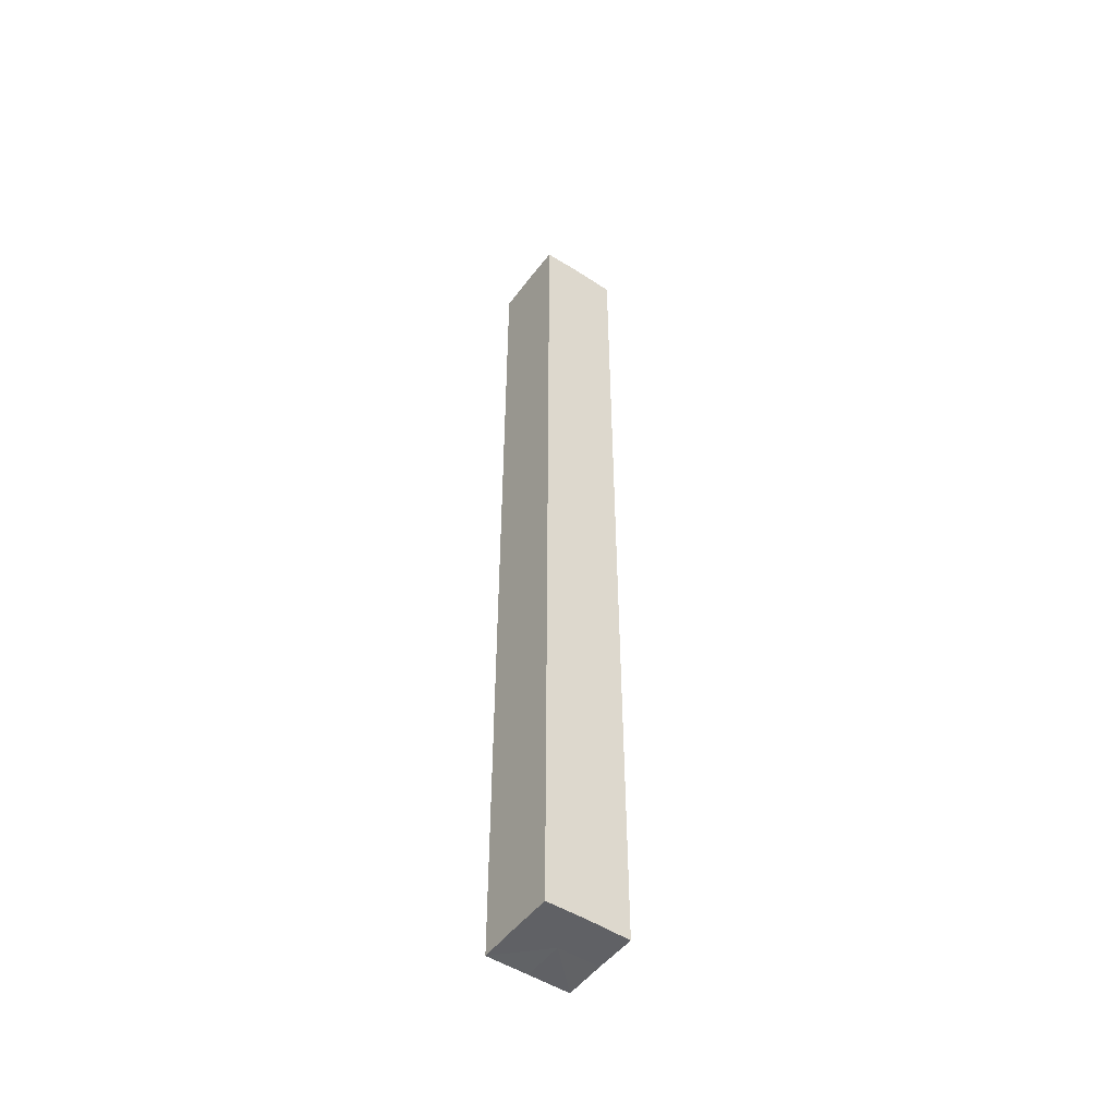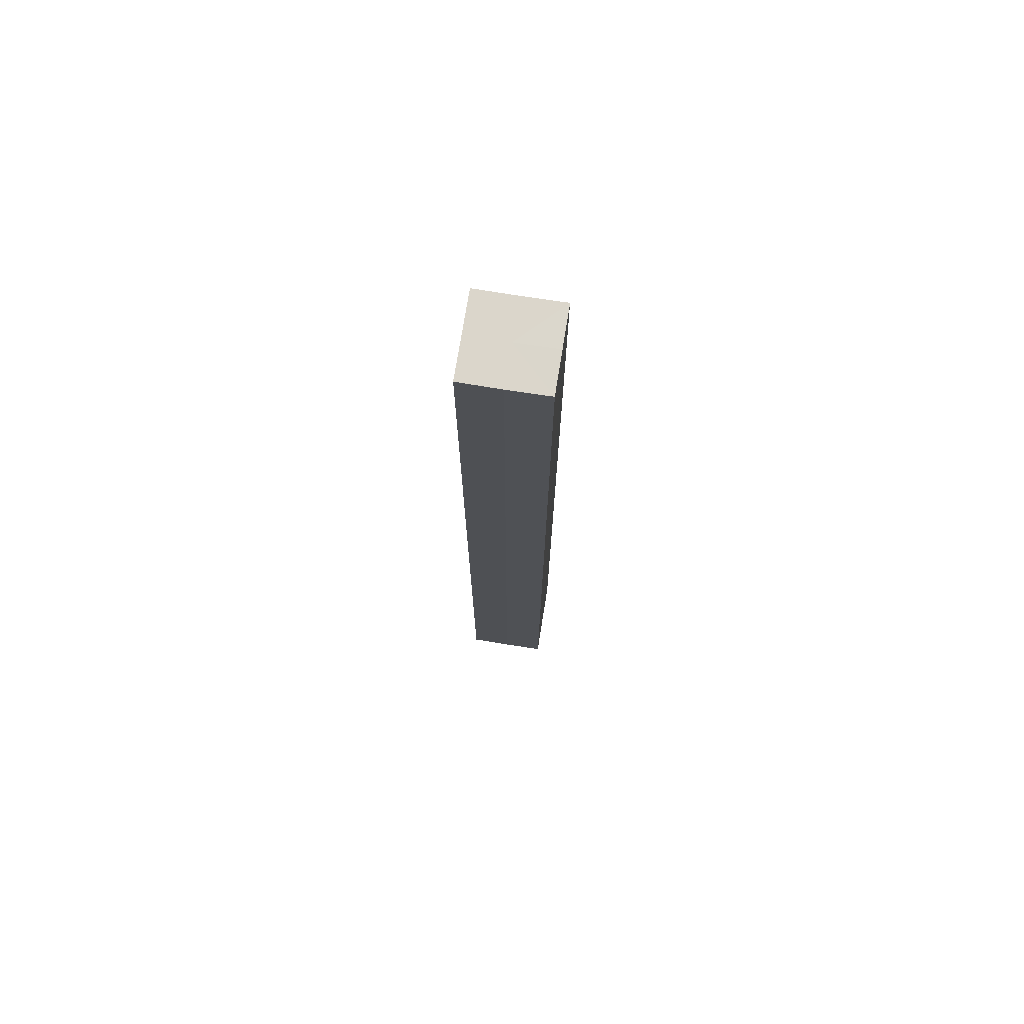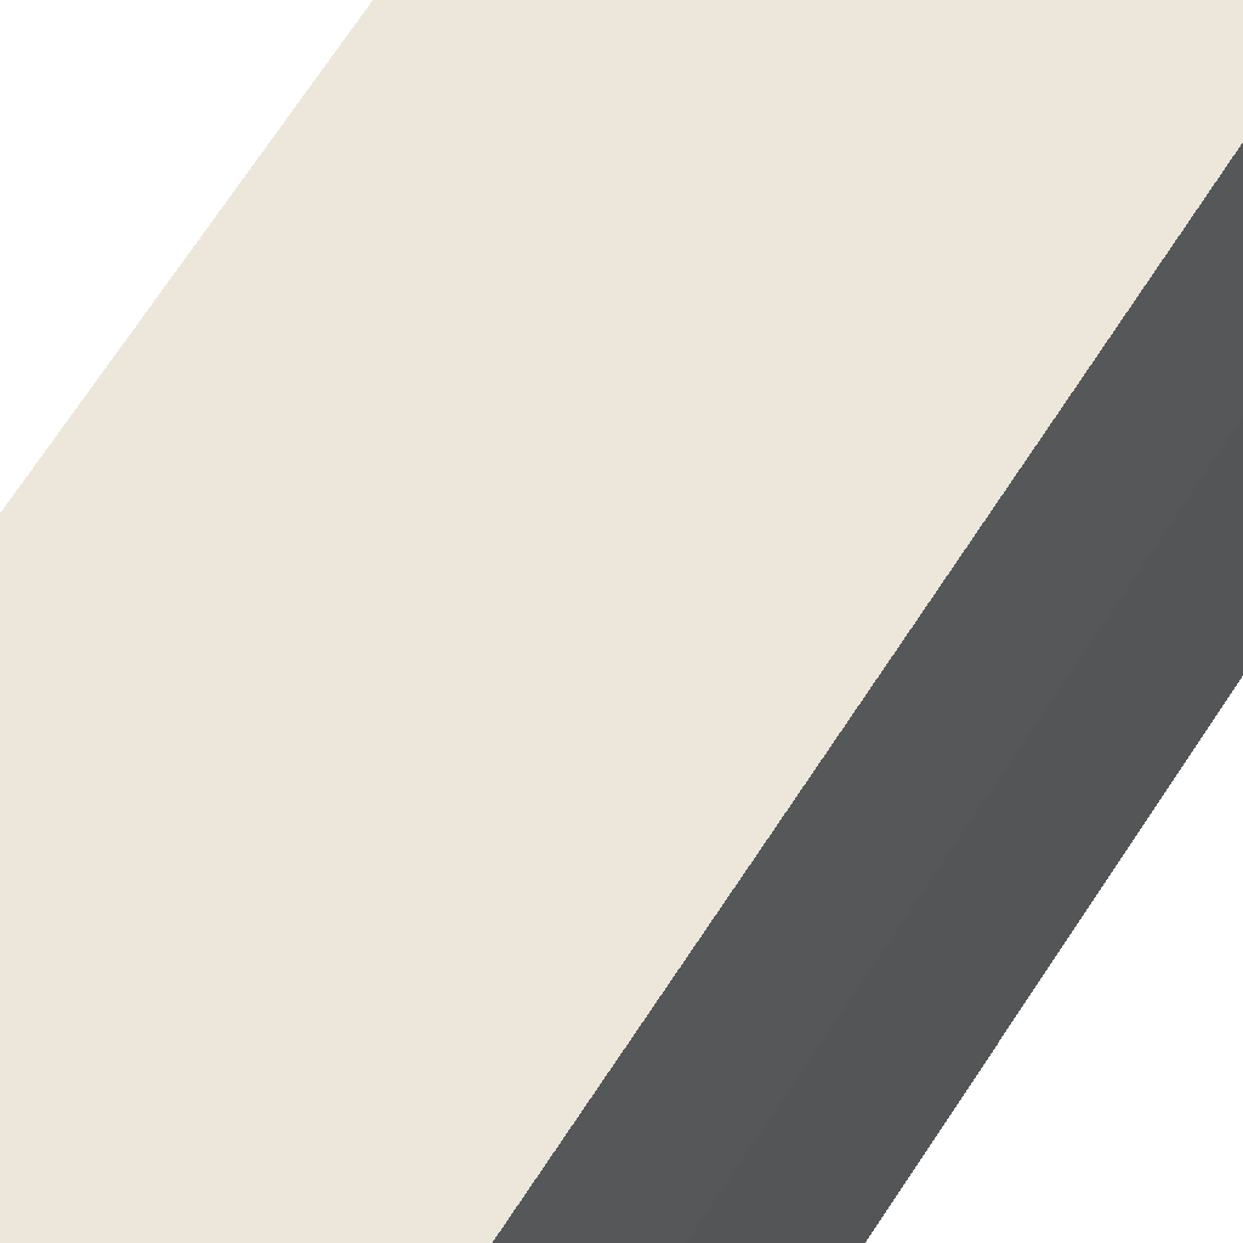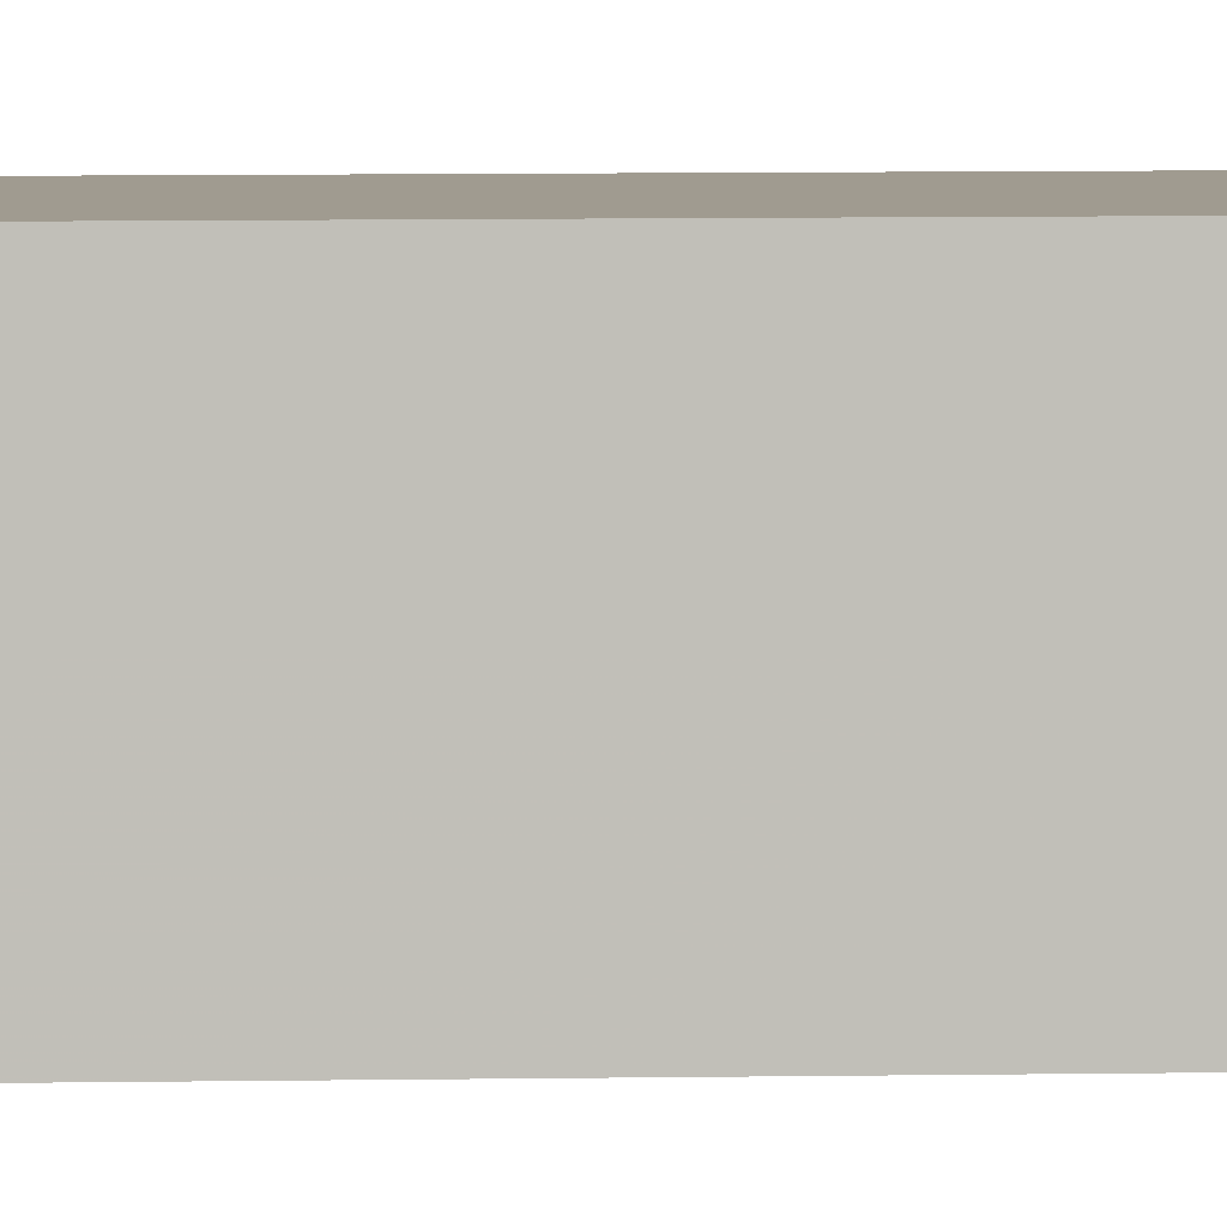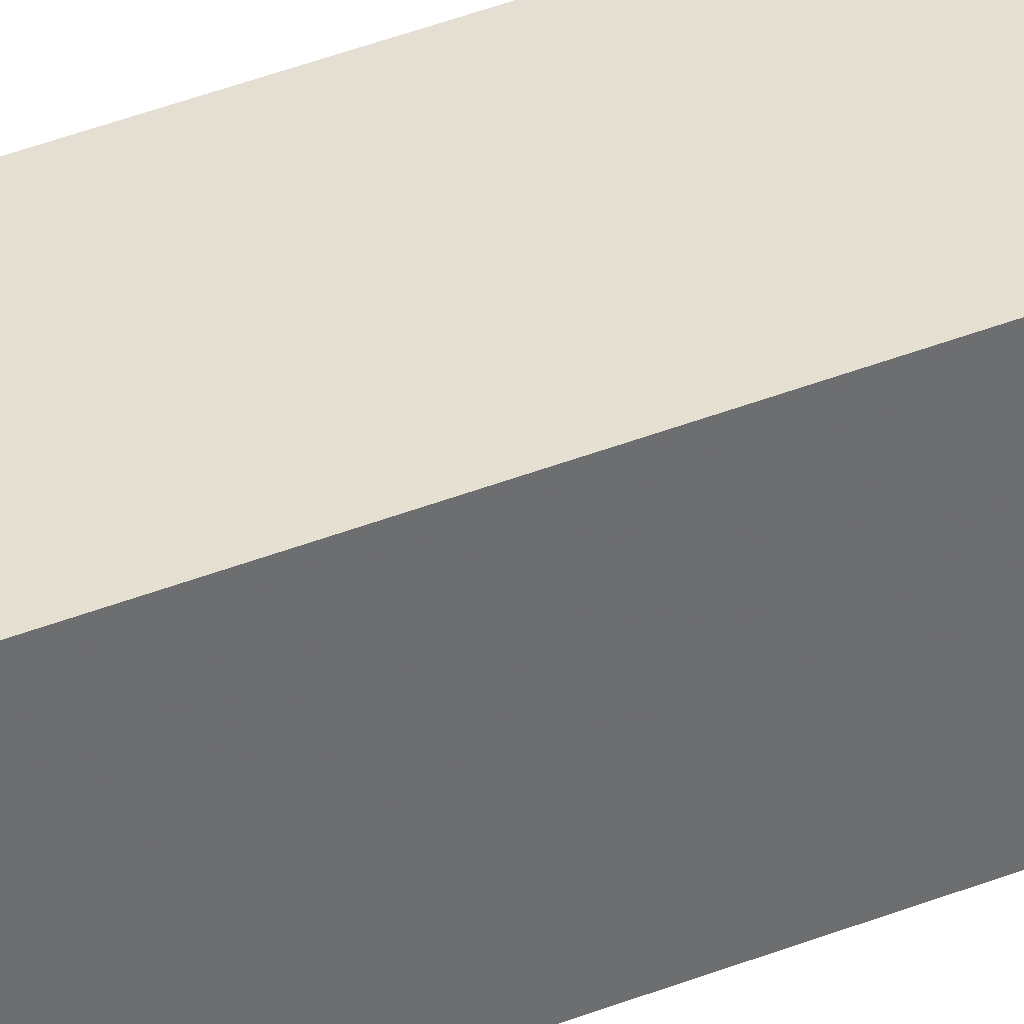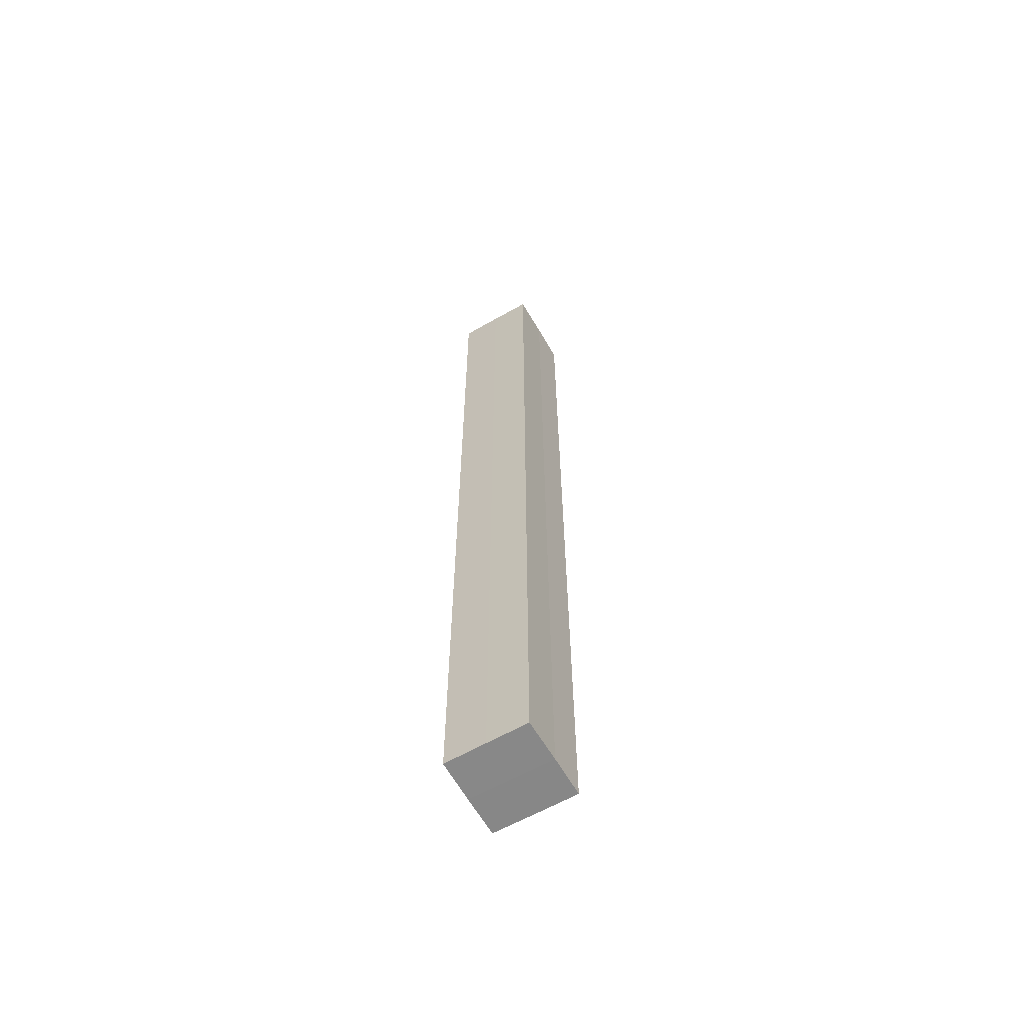
<metadata>
{"format":"obj","ext":"obj","renderer":"f3d","projection":"perspective","resolution":1024,"background":"white","views":[{"elev":-50.1,"azim":-35.3,"up":"+Z"},{"elev":73.4,"azim":-81.1,"up":"+Z"},{"elev":49.3,"azim":27.8,"up":"+Y"},{"elev":4.2,"azim":85.0,"up":"+Y"},{"elev":37.6,"azim":-117.4,"up":"+Y"},{"elev":-62.6,"azim":29.7,"up":"+Z"}]}
</metadata>
<code>
o 28501
v 2224 1882 16.17
v 2224 1882 16.17
v 2224 1882 15.93
v 2224 1882 16.17
v 2224 1882 15.93
v 2224 1882 16.17
v 2224 1882 15.93
v 2224 1882 16.17
v 2224 1882 15.93
v 2224 1882 16.17
v 2224 1882 16.17
v 2224 1882 16.17
v 2224 1882 16.17
v 2224 1882 16.17
v 2224 1882 16.17
v 2224 1882 16.17
v 2224 1882 16.17
v 2224 1882 15.93
v 2224 1882 15.93
v 2224 1882 15.93
v 2224 1882 15.93
v 2224 1882 15.93
v 2224 1882 16.17
v 2224 1882 15.93
v 2224 1882 16.17
v 2224 1882 16.17
v 2224 1882 16.17
v 2224 1882 16.17
v 2224 1882 15.93
v 2224 1882 16.17
v 2224 1882 16.17
v 2224 1882 16.17
v 2224 1882 15.93
v 2224 1882 16.17
v 2224 1882 16.17
v 2224 1882 15.93
v 2224 1882 16.17
v 2224 1882 15.93
v 2224 1882 16.17
v 2224 1882 15.93
v 2224 1882 15.93
v 2224 1882 15.93
v 2224 1882 15.93
v 2224 1882 15.93
v 2224 1882 15.93
v 2224 1882 15.93
v 2224 1882 15.93
v 2224 1882 15.93
v 2224 1882 15.93
v 2224 1882 15.93
f 1 2 3
f 4 1 5
f 5 6 7
f 7 8 9
f 10 8 11
f 10 12 8
f 10 11 13
f 10 14 12
f 10 13 15
f 10 16 14
f 10 15 17
f 10 17 16
f 18 14 19
f 20 13 21
f 22 23 18
f 24 25 20
f 26 27 22
f 27 28 29
f 30 31 24
f 31 32 33
f 34 35 36
f 35 37 38
f 36 39 40
f 40 17 41
f 42 43 44
f 42 45 43
f 42 44 46
f 42 47 45
f 42 46 48
f 42 49 47
f 42 48 50
f 42 50 49

</code>
